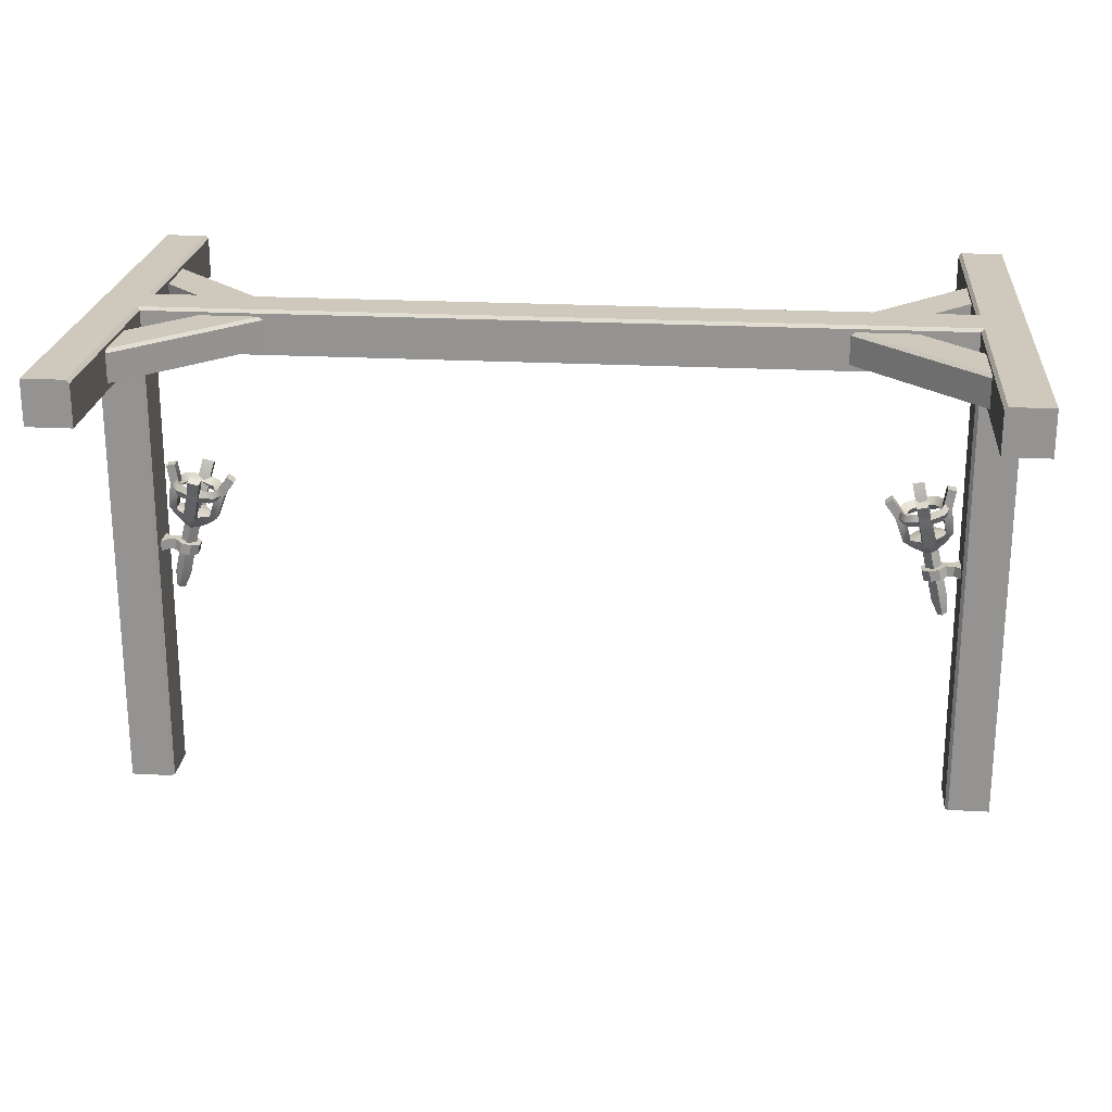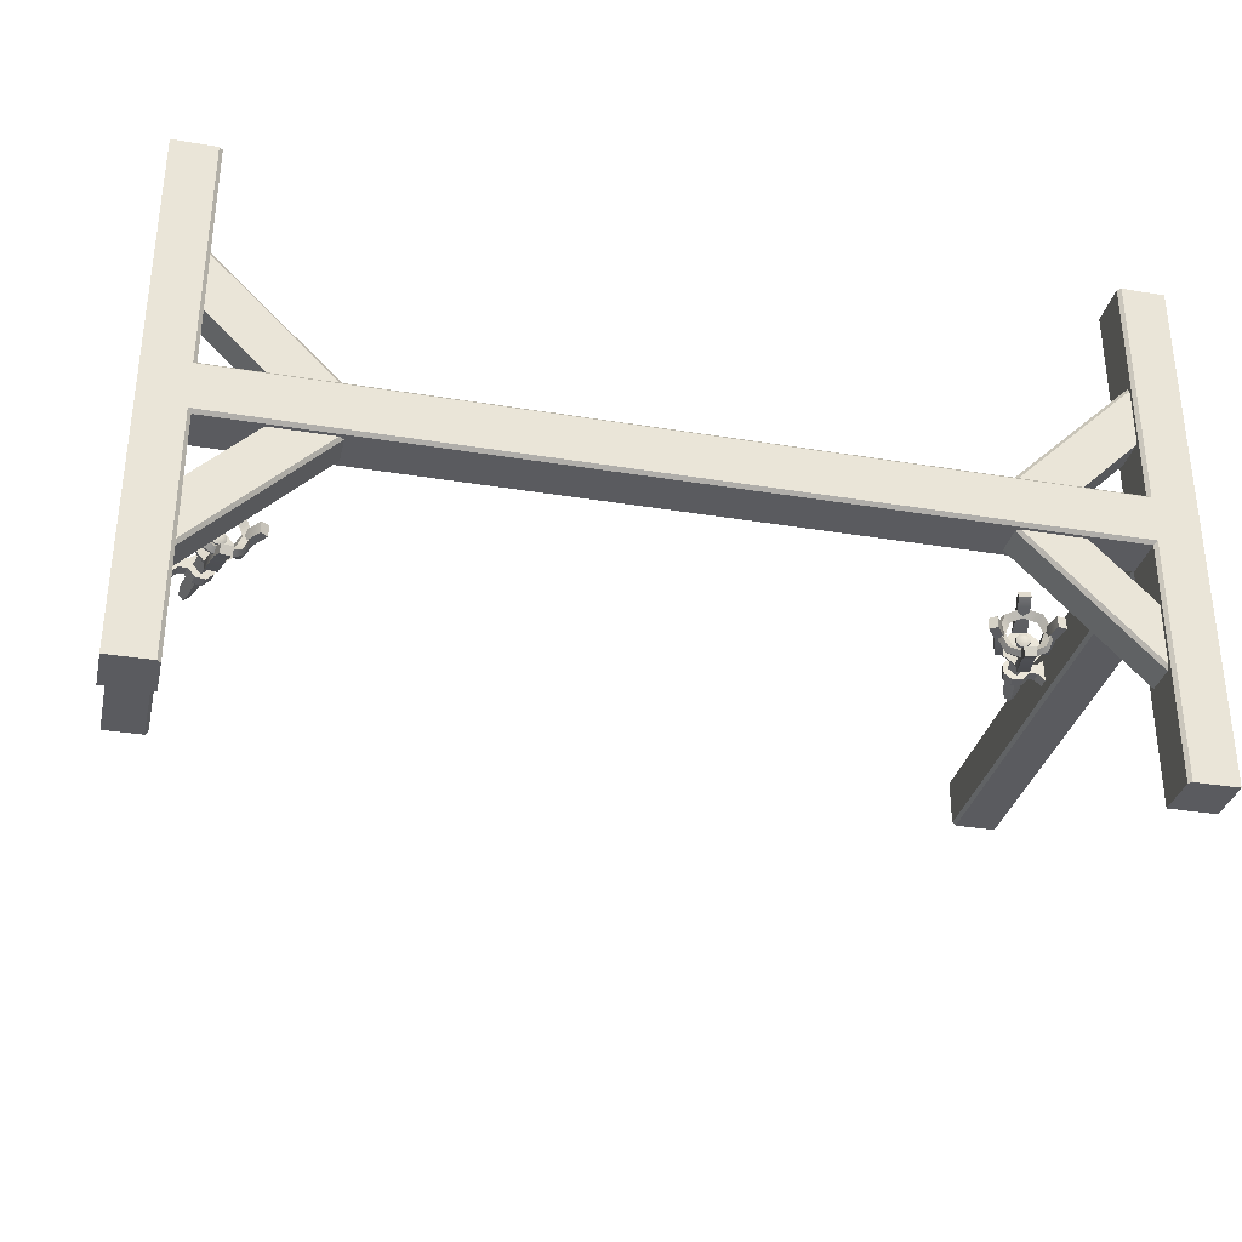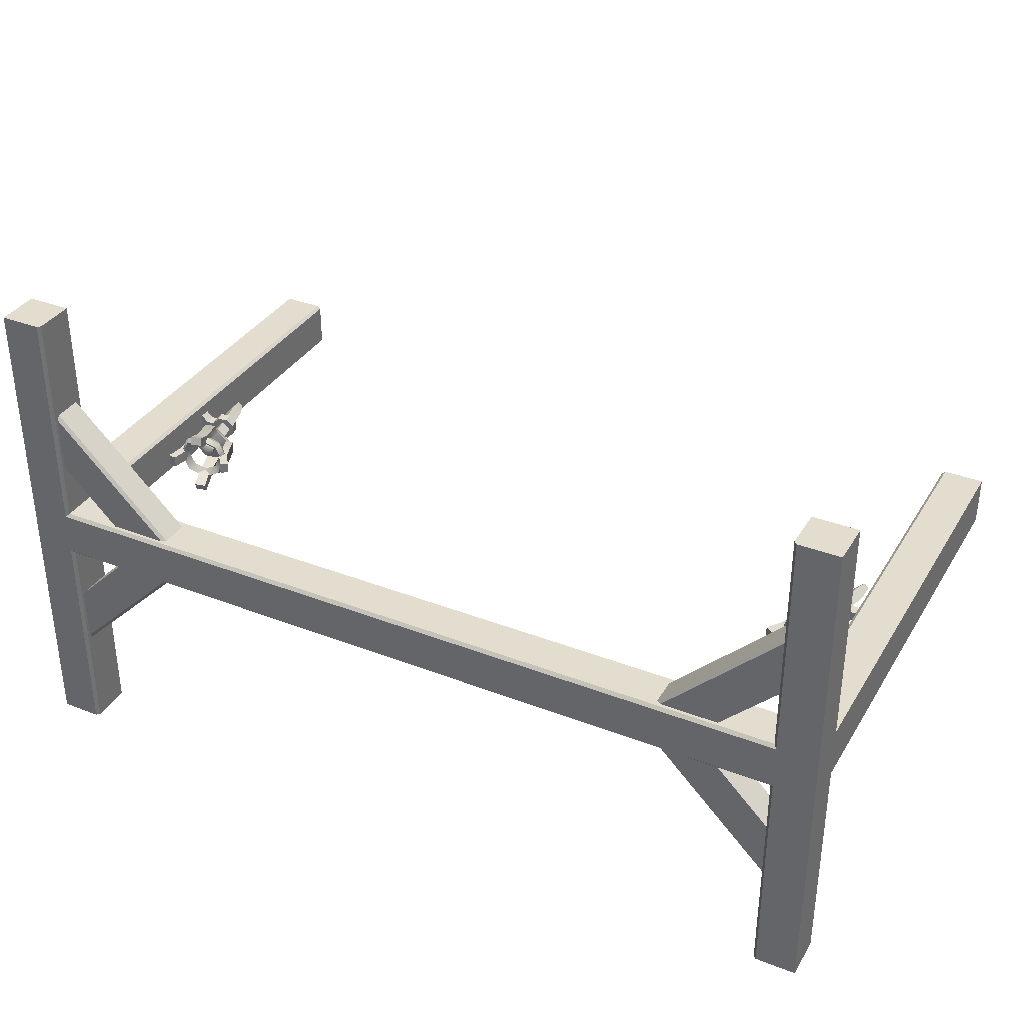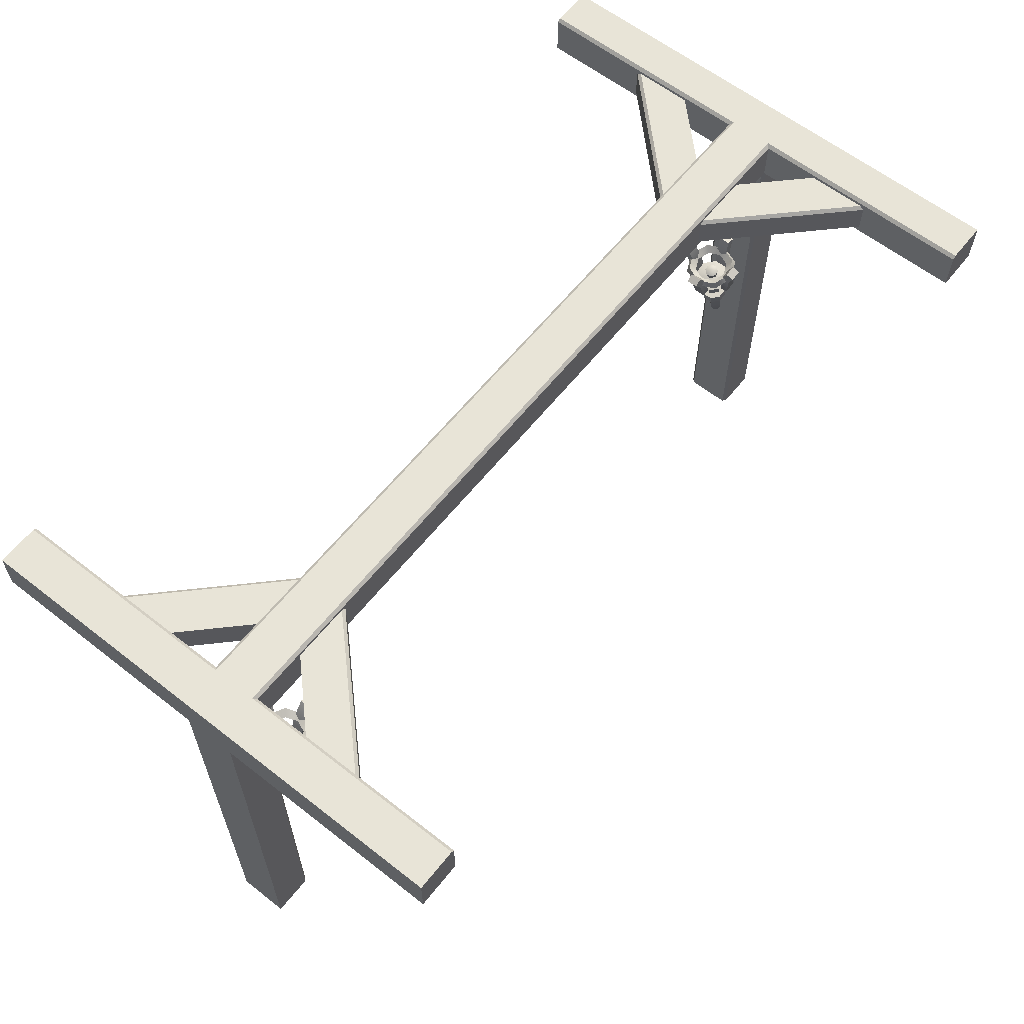
<metadata>
{"format":"obj","ext":"obj","renderer":"f3d","projection":"perspective","resolution":1024,"background":"white","views":[{"elev":22.4,"azim":-174.7,"up":"+Y"},{"elev":-33.1,"azim":167.1,"up":"+Z"},{"elev":35.0,"azim":-152.7,"up":"+Z"},{"elev":61.4,"azim":-51.5,"up":"+Y"}]}
</metadata>
<code>
o scaffold_pillars_connected_torch
v -3.5 4 -2
v -3.15 3.65 -2
v -3.5 3.65 -2
v -3.15 3.65 -0.2
v -3.175 4 -2
v -3.15 3.975 -2
v -3.175 4 -0.175
v -3.15 3.975 -0.2
v -3.5 3.65 4e-06
v -3.5 4 4e-06
v -3.15 3.65 0.2
v -3.5 3.65 2
v -3.5 4 2
v -3.15 3.65 2
v -3.175 4 0.175
v -3.15 3.975 0.2
v -3.15 3.975 2
v -3.175 4 2
v -2.393 3.95 -0.1041
v -3.454 3.95 0.9566
v -2.146 3.7 0.1434
v -2.393 3.7 -0.1041
v -3.207 3.7 1.204
v -3.454 3.7 0.9566
v -2.164 3.95 0.1258
v -2.146 3.925 0.1434
v -3.207 3.925 1.204
v -3.224 3.95 1.186
v -3.5 3.65 0.2
v -3.5 3.65 -0.2
v -3.5 0 0.2
v -3.5 0 -0.2
v -3.175 3.65 0.2
v -3.15 3.65 0.175
v -3.15 0 0.175
v -3.175 0 0.2
v -3.15 3.65 -0.175
v -3.175 3.65 -0.2
v -3.175 0 -0.2
v -3.15 0 -0.175
v -3.454 3.95 -0.9566
v -2.393 3.95 0.1041
v -3.207 3.7 -1.204
v -3.454 3.7 -0.9566
v -2.146 3.7 -0.1434
v -2.393 3.7 0.1041
v -3.224 3.95 -1.186
v -3.207 3.925 -1.204
v -2.146 3.925 -0.1434
v -2.164 3.95 -0.1257
v 3.5 4 2
v 3.15 3.65 2
v 3.5 3.65 2
v 3.15 3.65 0.2
v 3.175 4 2
v 3.15 3.975 2
v 3.175 4 0.175
v 3.15 3.975 0.2
v 3.5 3.65 -3e-06
v 3.5 4 -3e-06
v 3.15 3.65 -0.2
v 3.5 3.65 -2
v 3.5 4 -2
v 3.15 3.65 -2
v 3.175 4 -0.175
v 3.15 3.975 -0.2
v 3.15 3.975 -2
v 3.175 4 -2
v 2.393 3.95 0.1041
v 3.454 3.95 -0.9566
v 2.146 3.7 -0.1434
v 2.393 3.7 0.1041
v 3.207 3.7 -1.204
v 3.454 3.7 -0.9566
v 2.164 3.95 -0.1257
v 2.146 3.925 -0.1434
v 3.207 3.925 -1.204
v 3.224 3.95 -1.186
v 3.5 3.65 -0.2
v 3.5 3.65 0.2
v 3.5 0 -0.2
v 3.5 0 0.2
v 3.175 3.65 -0.2
v 3.15 3.65 -0.175
v 3.15 0 -0.175
v 3.175 0 -0.2
v 3.15 3.65 0.175
v 3.175 3.65 0.2
v 3.175 0 0.2
v 3.15 0 0.175
v 3.454 3.95 0.9566
v 2.393 3.95 -0.1041
v 3.207 3.7 1.204
v 3.454 3.7 0.9566
v 2.146 3.7 0.1434
v 2.393 3.7 -0.1041
v 3.224 3.95 1.186
v 3.207 3.925 1.204
v 2.146 3.925 0.1434
v 2.164 3.95 0.1257
v 2.9 2.21 -0.1368
v 2.805 2.385 -0.02175
v 3.033 2.241 5e-06
v 2.9 2.21 0.1368
v 2.766 2.179 5e-06
v 2.911 2.159 -0.0619
v 2.972 2.173 0
v 2.911 2.159 0.0619
v 2.851 2.145 0
v 3.006 1.751 -0.0619
v 3.066 1.765 0
v 3.006 1.751 0.0619
v 2.945 1.737 0
v 3.036 1.619 2e-06
v 3.034 1.63 -0.03635
v 3.069 1.638 2e-06
v 3.034 1.63 0.03635
v 2.998 1.621 2e-06
v 2.937 2.301 -0.1368
v 2.826 2.275 -0.1368
v 3.015 2.319 -0.05668
v 3.015 2.319 0.05669
v 2.937 2.301 0.1368
v 2.826 2.275 0.1368
v 2.748 2.257 0.05669
v 2.748 2.257 -0.05668
v 2.836 2.302 5e-06
v 2.876 2.311 0.04172
v 2.917 2.321 5e-06
v 2.876 2.311 -0.04171
v 2.805 2.385 0.02176
v 2.835 2.392 0.05253
v 2.878 2.402 0.05253
v 2.908 2.409 0.02176
v 2.908 2.409 -0.02175
v 2.878 2.402 -0.05252
v 2.835 2.392 -0.05252
v 2.849 2.428 5e-06
v 2.838 2.476 -0.136
v 2.932 2.498 -0.09619
v 2.971 2.507 5e-06
v 2.932 2.498 0.0962
v 2.838 2.476 0.136
v 2.744 2.454 0.0962
v 2.706 2.446 5e-06
v 2.744 2.454 -0.09619
v 2.85 2.426 -0.1856
v 2.978 2.456 -0.1312
v 2.959 2.555 -0.1349
v 2.827 2.524 -0.1908
v 3.03 2.468 6e-06
v 3.013 2.567 5e-06
v 2.978 2.456 0.1312
v 2.959 2.555 0.1349
v 2.85 2.426 0.1856
v 2.827 2.524 0.1908
v 2.722 2.397 0.1312
v 2.696 2.494 0.1349
v 2.669 2.385 5e-06
v 2.641 2.481 5e-06
v 2.722 2.397 -0.1312
v 2.696 2.494 -0.1349
v 2.838 2.476 -0.2158
v 2.987 2.51 -0.1526
v 3.048 2.525 4e-06
v 2.987 2.51 0.1526
v 2.838 2.476 0.2158
v 2.69 2.442 0.1526
v 2.628 2.428 4e-06
v 2.69 2.442 -0.1526
v 2.839 2.271 -0.1945
v 2.928 2.291 -0.1945
v 2.839 2.271 0.1946
v 2.928 2.291 0.1946
v 3.073 2.325 -0.04577
v 3.073 2.325 0.04578
v 2.694 2.237 -0.04577
v 2.694 2.237 0.04578
v 2.792 2.472 -0.146
v 2.792 2.472 -0.2209
v 2.881 2.493 -0.2209
v 2.881 2.493 -0.146
v 2.792 2.472 0.2209
v 2.792 2.472 0.1461
v 2.881 2.493 0.1461
v 2.881 2.493 0.2209
v 2.979 2.515 -0.04577
v 3.052 2.532 -0.04577
v 3.052 2.532 0.04578
v 2.979 2.515 0.04578
v 2.621 2.433 -0.04577
v 2.694 2.45 -0.04577
v 2.694 2.45 0.04578
v 2.621 2.433 0.04578
v 2.757 2.624 -0.2114
v 2.763 2.598 -0.2751
v 2.852 2.618 -0.2751
v 2.846 2.644 -0.2114
v 2.763 2.598 0.2751
v 2.757 2.624 0.2114
v 2.846 2.644 0.2114
v 2.852 2.618 0.2751
v 3.008 2.682 -0.04577
v 3.076 2.67 -0.04577
v 3.076 2.67 0.04578
v 3.008 2.682 0.04578
v 2.54 2.546 -0.04577
v 2.596 2.587 -0.04577
v 2.596 2.587 0.04578
v 2.54 2.546 0.04578
v 3.003 2.039 0
v 3.022 1.956 0
v 2.961 1.943 -0.0619
v 2.942 2.026 -0.0619
v 2.882 2.012 0
v 2.901 1.929 0
v 2.942 2.026 0.0619
v 2.961 1.943 0.0619
v 2.979 2.034 -0.09431
v 2.905 2.017 -0.09431
v 2.924 1.934 -0.09431
v 2.999 1.951 -0.09431
v 3.053 1.961 -0.03815
v 3.053 1.961 0.03815
v 3.034 2.045 0.03815
v 3.034 2.045 -0.03815
v 2.905 2.017 0.09431
v 2.979 2.034 0.09431
v 2.999 1.951 0.09431
v 2.924 1.934 0.09431
v 2.85 2.004 -0.03815
v 2.85 2.004 0.03815
v 2.869 1.921 0.03815
v 2.869 1.921 -0.03815
v 3.156 1.961 -0.09365
v 3.156 1.961 0.09365
v 3.156 2.045 0.09365
v 3.156 2.045 -0.09365
v 3.099 2.045 -0.03815
v 3.099 1.961 -0.03815
v 3.099 2.045 0.03815
v 3.099 1.961 0.03815
v -2.9 2.21 0.1368
v -2.805 2.385 0.02175
v -3.033 2.241 -4e-06
v -2.9 2.21 -0.1368
v -2.766 2.179 -4e-06
v -2.911 2.159 0.06191
v -2.972 2.173 1e-06
v -2.911 2.159 -0.0619
v -2.851 2.145 1e-06
v -3.006 1.751 0.06191
v -3.066 1.765 1e-06
v -3.006 1.751 -0.0619
v -2.945 1.737 1e-06
v -3.036 1.619 -1e-06
v -3.034 1.63 0.03635
v -3.069 1.638 -1e-06
v -3.034 1.63 -0.03635
v -2.998 1.621 -1e-06
v -2.937 2.301 0.1368
v -2.826 2.275 0.1368
v -3.015 2.319 0.05668
v -3.015 2.319 -0.05669
v -2.937 2.301 -0.1368
v -2.826 2.275 -0.1368
v -2.748 2.257 -0.05669
v -2.748 2.257 0.05668
v -2.836 2.302 -4e-06
v -2.876 2.311 -0.04172
v -2.917 2.321 -4e-06
v -2.876 2.311 0.04171
v -2.805 2.385 -0.02176
v -2.835 2.392 -0.05253
v -2.878 2.402 -0.05253
v -2.908 2.409 -0.02176
v -2.908 2.409 0.02175
v -2.878 2.402 0.05253
v -2.835 2.392 0.05253
v -2.849 2.428 -4e-06
v -2.838 2.476 0.136
v -2.932 2.498 0.09619
v -2.971 2.507 -4e-06
v -2.932 2.498 -0.0962
v -2.838 2.476 -0.136
v -2.744 2.454 -0.0962
v -2.706 2.446 -4e-06
v -2.744 2.454 0.09619
v -2.85 2.426 0.1856
v -2.978 2.456 0.1312
v -2.959 2.555 0.1349
v -2.827 2.524 0.1908
v -3.03 2.468 -5e-06
v -3.013 2.567 -4e-06
v -2.978 2.456 -0.1312
v -2.959 2.555 -0.1349
v -2.85 2.426 -0.1856
v -2.827 2.524 -0.1908
v -2.722 2.397 -0.1312
v -2.696 2.494 -0.1349
v -2.669 2.385 -5e-06
v -2.641 2.481 -4e-06
v -2.722 2.397 0.1312
v -2.696 2.494 0.1349
v -2.838 2.476 0.2158
v -2.987 2.51 0.1526
v -3.048 2.525 -3e-06
v -2.987 2.51 -0.1526
v -2.838 2.476 -0.2158
v -2.69 2.442 -0.1526
v -2.628 2.428 -3e-06
v -2.69 2.442 0.1526
v -2.839 2.271 0.1945
v -2.928 2.291 0.1945
v -2.839 2.271 -0.1946
v -2.928 2.291 -0.1946
v -3.073 2.325 0.04577
v -3.073 2.325 -0.04578
v -2.694 2.237 0.04577
v -2.694 2.237 -0.04578
v -2.792 2.472 0.146
v -2.792 2.472 0.2209
v -2.881 2.493 0.2209
v -2.881 2.493 0.146
v -2.792 2.472 -0.2209
v -2.792 2.472 -0.1461
v -2.881 2.493 -0.1461
v -2.881 2.493 -0.2209
v -2.979 2.515 0.04577
v -3.052 2.532 0.04577
v -3.052 2.532 -0.04578
v -2.979 2.515 -0.04578
v -2.621 2.433 0.04577
v -2.694 2.45 0.04577
v -2.694 2.45 -0.04578
v -2.621 2.433 -0.04578
v -2.757 2.624 0.2114
v -2.763 2.598 0.2751
v -2.852 2.618 0.2751
v -2.846 2.644 0.2114
v -2.763 2.598 -0.2751
v -2.757 2.624 -0.2114
v -2.846 2.644 -0.2114
v -2.852 2.618 -0.2751
v -3.008 2.682 0.04577
v -3.076 2.67 0.04577
v -3.076 2.67 -0.04578
v -3.008 2.682 -0.04578
v -2.54 2.546 0.04577
v -2.596 2.587 0.04577
v -2.596 2.587 -0.04578
v -2.54 2.546 -0.04578
v -3.003 2.039 1e-06
v -3.022 1.956 1e-06
v -2.961 1.943 0.06191
v -2.942 2.026 0.06191
v -2.882 2.012 1e-06
v -2.901 1.929 1e-06
v -2.942 2.026 -0.0619
v -2.961 1.943 -0.0619
v -2.979 2.034 0.09431
v -2.905 2.017 0.09431
v -2.924 1.934 0.09431
v -2.999 1.951 0.09431
v -3.053 1.961 0.03815
v -3.053 1.961 -0.03815
v -3.034 2.045 -0.03815
v -3.034 2.045 0.03815
v -2.905 2.017 -0.09431
v -2.979 2.034 -0.09431
v -2.999 1.951 -0.09431
v -2.924 1.934 -0.09431
v -2.85 2.004 0.03815
v -2.85 2.004 -0.03815
v -2.869 1.921 -0.03815
v -2.869 1.921 0.03815
v -3.156 1.961 0.09365
v -3.156 1.961 -0.09365
v -3.156 2.045 -0.09365
v -3.156 2.045 0.09365
v -3.099 2.045 0.03815
v -3.099 1.961 0.03815
v -3.099 2.045 -0.03815
v -3.099 1.961 -0.03815
f 8 4 2 6
f 10 7 5 1
f 12 9 11 14
f 1 2 3
f 8 6 5 7
f 5 6 2 1
f 10 1 3 9
f 9 3 2 4
f 13 10 9 12
f 13 12 14
f 16 17 14 11
f 17 16 15 18
f 18 13 14 17
f 15 10 13 18
f 57 15 16 58
f 25 19 20 28
f 23 21 26 27
f 21 23 24 22
f 19 22 24 20
f 27 26 25 28
f 35 40 37 34
f 30 32 31 29
f 36 31 32 39
f 33 36 35 34
f 31 36 33 29
f 37 40 39 38
f 38 39 32 30
f 47 41 42 50
f 45 43 48 49
f 43 45 46 44
f 41 44 46 42
f 49 48 47 50
f 35 36 39 40
f 58 54 52 56
f 60 57 55 51
f 62 59 61 64
f 51 52 53
f 11 9 4
f 66 8 7 65
f 58 56 55 57
f 58 16 11 54
f 55 56 52 51
f 60 51 53 59
f 7 10 15
f 59 53 52 54
f 63 60 59 62
f 63 62 64
f 66 67 64 61
f 61 4 8 66
f 67 66 65 68
f 68 63 64 67
f 65 60 63 68
f 75 69 70 78
f 73 71 76 77
f 71 73 74 72
f 69 72 74 70
f 77 76 75 78
f 85 90 87 84
f 80 82 81 79
f 86 81 82 89
f 83 86 85 84
f 81 86 83 79
f 87 90 89 88
f 88 89 82 80
f 97 91 92 100
f 95 93 98 99
f 93 95 96 94
f 91 94 96 92
f 99 98 97 100
f 85 86 89 90
f 60 65 57
f 65 7 15 57
f 54 11 4 61
f 59 54 61
f 101 119 121 103
f 103 122 123 104
f 104 124 125 105
f 105 126 120 101
f 101 103 107 106
f 105 101 106 109
f 104 105 109 108
f 103 104 108 107
f 218 216 113 112
f 108 109 215 217
f 109 106 214 215
f 106 107 211 214
f 113 110 115 118
f 112 113 118 117
f 111 112 117 116
f 110 111 116 115
f 114 115 116
f 114 116 117
f 114 117 118
f 114 118 115
f 130 129 121 119
f 129 122 121
f 129 128 123 122
f 128 124 123
f 128 127 125 124
f 127 126 125
f 135 136 138
f 130 119 120
f 128 129 134 133
f 127 130 120 126
f 127 128 132 131
f 130 127 102 137
f 130 137 136
f 129 135 134
f 128 133 132
f 127 131 102
f 129 130 136 135
f 102 131 138
f 132 133 138
f 134 135 138
f 136 137 138
f 137 102 138
f 131 132 138
f 133 134 138
f 163 150 149 164
f 164 149 152 165
f 165 152 154 166
f 166 154 156 167
f 167 156 158 168
f 168 158 160 169
f 161 147 139 146
f 169 160 162 170
f 170 162 150 163
f 141 140 148 151
f 139 140 149 150
f 142 141 151 153
f 140 141 152 149
f 143 142 153 155
f 141 142 154 152
f 144 143 155 157
f 142 143 156 154
f 145 144 157 159
f 143 144 158 156
f 159 161 146 145
f 144 145 160 158
f 145 146 162 160
f 146 139 150 162
f 161 170 163 147
f 159 169 170 161
f 157 168 169 159
f 155 167 168 157
f 153 166 167 155
f 151 165 166 153
f 148 164 165 151
f 147 163 164 148
f 120 171 101
f 101 171 172
f 101 172 119
f 177 178 194 191
f 104 173 124
f 123 174 104
f 104 174 173
f 122 176 189 190
f 121 175 103
f 103 175 176
f 103 176 122
f 123 124 184 185
f 105 177 126
f 125 178 105
f 105 178 177
f 171 120 179 180
f 204 205 189 188
f 210 207 191 194
f 202 199 183 186
f 120 119 182 179
f 175 121 187 188
f 125 126 192 193
f 172 171 180 181
f 174 123 185 186
f 121 122 190 187
f 124 173 183 184
f 176 175 188 189
f 178 125 193 194
f 119 172 181 182
f 173 174 186 183
f 126 177 191 192
f 199 200 184 183
f 203 204 188 187
f 207 208 192 191
f 201 202 186 185
f 209 210 194 193
f 198 195 179 182
f 206 203 187 190
f 200 201 185 184
f 208 209 193 192
f 197 198 182 181
f 205 206 190 189
f 196 197 181 180
f 195 198 197 196
f 199 202 201 200
f 203 206 205 204
f 207 210 209 208
f 180 179 195 196
f 140 139 147 148
f 212 218 112 111
f 213 212 111 110
f 221 234 231 220
f 216 213 110 113
f 213 216 234 221
f 212 213 222 223
f 211 217 228 225
f 216 218 230 233
f 107 108 217 211
f 218 212 224 229
f 217 215 232 227
f 214 211 226 219
f 229 224 225 228
f 233 230 227 232
f 223 222 219 226
f 219 220 214
f 221 222 213
f 223 224 212
f 225 226 211
f 227 228 217
f 229 230 218
f 231 232 215
f 233 234 216
f 231 234 233 232
f 227 230 229 228
f 241 242 236 237
f 221 220 219 222
f 215 214 220 231
f 239 241 237 238
f 242 240 235 236
f 225 224 242 241
f 224 223 240 242
f 226 225 241 239
f 223 226 239 240
f 240 239 238 235
f 243 261 263 245
f 245 264 265 246
f 246 266 267 247
f 247 268 262 243
f 243 245 249 248
f 247 243 248 251
f 246 247 251 250
f 245 246 250 249
f 360 358 255 254
f 250 251 357 359
f 251 248 356 357
f 248 249 353 356
f 255 252 257 260
f 254 255 260 259
f 253 254 259 258
f 252 253 258 257
f 256 257 258
f 256 258 259
f 256 259 260
f 256 260 257
f 272 271 263 261
f 271 264 263
f 271 270 265 264
f 270 266 265
f 270 269 267 266
f 269 268 267
f 277 278 280
f 272 261 262
f 270 271 276 275
f 269 272 262 268
f 269 270 274 273
f 272 269 244 279
f 272 279 278
f 271 277 276
f 270 275 274
f 269 273 244
f 271 272 278 277
f 244 273 280
f 274 275 280
f 276 277 280
f 278 279 280
f 279 244 280
f 273 274 280
f 275 276 280
f 305 292 291 306
f 306 291 294 307
f 307 294 296 308
f 308 296 298 309
f 309 298 300 310
f 310 300 302 311
f 303 289 281 288
f 311 302 304 312
f 312 304 292 305
f 283 282 290 293
f 281 282 291 292
f 284 283 293 295
f 282 283 294 291
f 285 284 295 297
f 283 284 296 294
f 286 285 297 299
f 284 285 298 296
f 287 286 299 301
f 285 286 300 298
f 301 303 288 287
f 286 287 302 300
f 287 288 304 302
f 288 281 292 304
f 303 312 305 289
f 301 311 312 303
f 299 310 311 301
f 297 309 310 299
f 295 308 309 297
f 293 307 308 295
f 290 306 307 293
f 289 305 306 290
f 262 313 243
f 243 313 314
f 243 314 261
f 319 320 336 333
f 246 315 266
f 265 316 246
f 246 316 315
f 264 318 331 332
f 263 317 245
f 245 317 318
f 245 318 264
f 265 266 326 327
f 247 319 268
f 267 320 247
f 247 320 319
f 313 262 321 322
f 346 347 331 330
f 352 349 333 336
f 344 341 325 328
f 262 261 324 321
f 317 263 329 330
f 267 268 334 335
f 314 313 322 323
f 316 265 327 328
f 263 264 332 329
f 266 315 325 326
f 318 317 330 331
f 320 267 335 336
f 261 314 323 324
f 315 316 328 325
f 268 319 333 334
f 341 342 326 325
f 345 346 330 329
f 349 350 334 333
f 343 344 328 327
f 351 352 336 335
f 340 337 321 324
f 348 345 329 332
f 342 343 327 326
f 350 351 335 334
f 339 340 324 323
f 347 348 332 331
f 338 339 323 322
f 337 340 339 338
f 341 344 343 342
f 345 348 347 346
f 349 352 351 350
f 322 321 337 338
f 282 281 289 290
f 354 360 254 253
f 355 354 253 252
f 363 376 373 362
f 358 355 252 255
f 355 358 376 363
f 354 355 364 365
f 353 359 370 367
f 358 360 372 375
f 249 250 359 353
f 360 354 366 371
f 359 357 374 369
f 356 353 368 361
f 371 366 367 370
f 375 372 369 374
f 365 364 361 368
f 361 362 356
f 363 364 355
f 365 366 354
f 367 368 353
f 369 370 359
f 371 372 360
f 373 374 357
f 375 376 358
f 373 376 375 374
f 369 372 371 370
f 383 384 378 379
f 363 362 361 364
f 357 356 362 373
f 381 383 379 380
f 384 382 377 378
f 367 366 384 383
f 366 365 382 384
f 368 367 383 381
f 365 368 381 382
f 382 381 380 377

</code>
